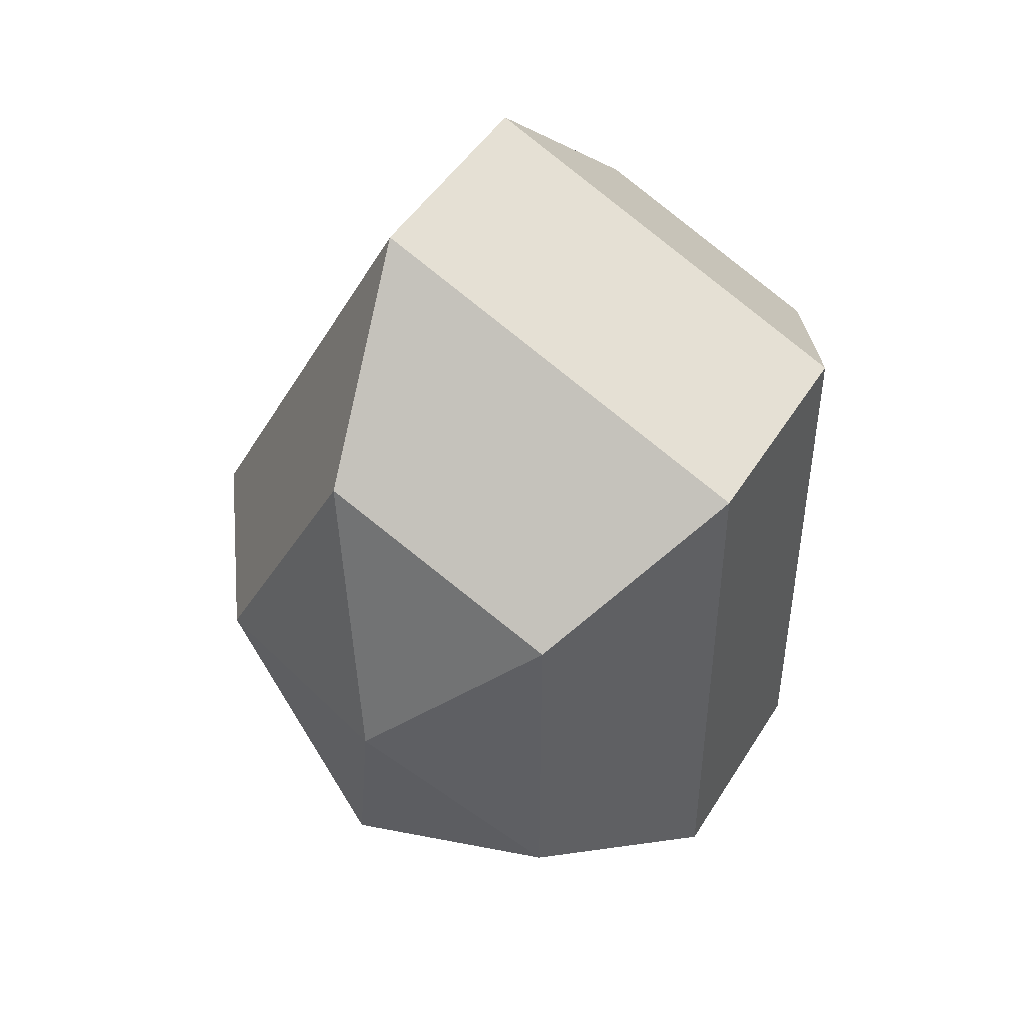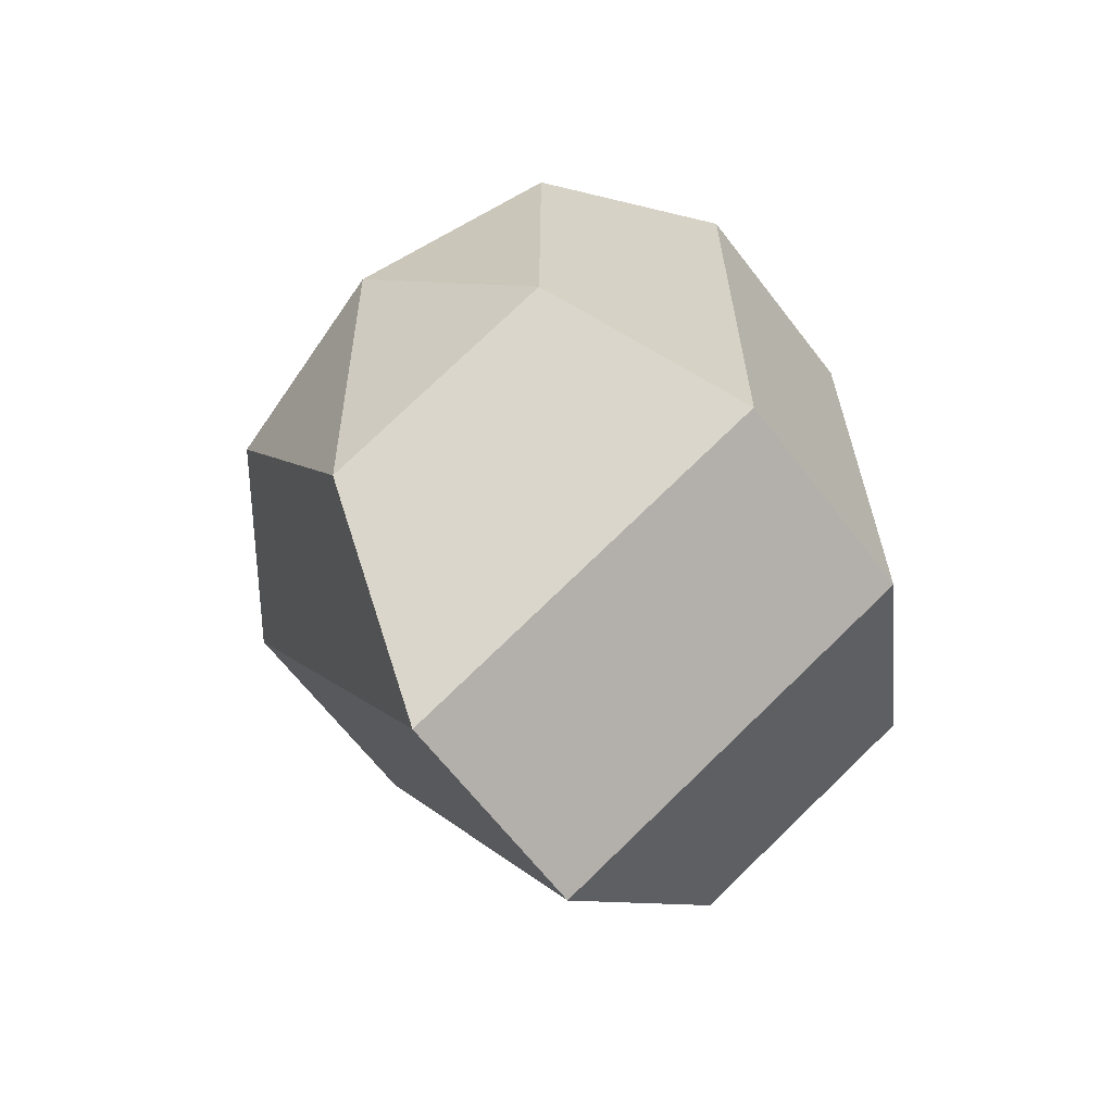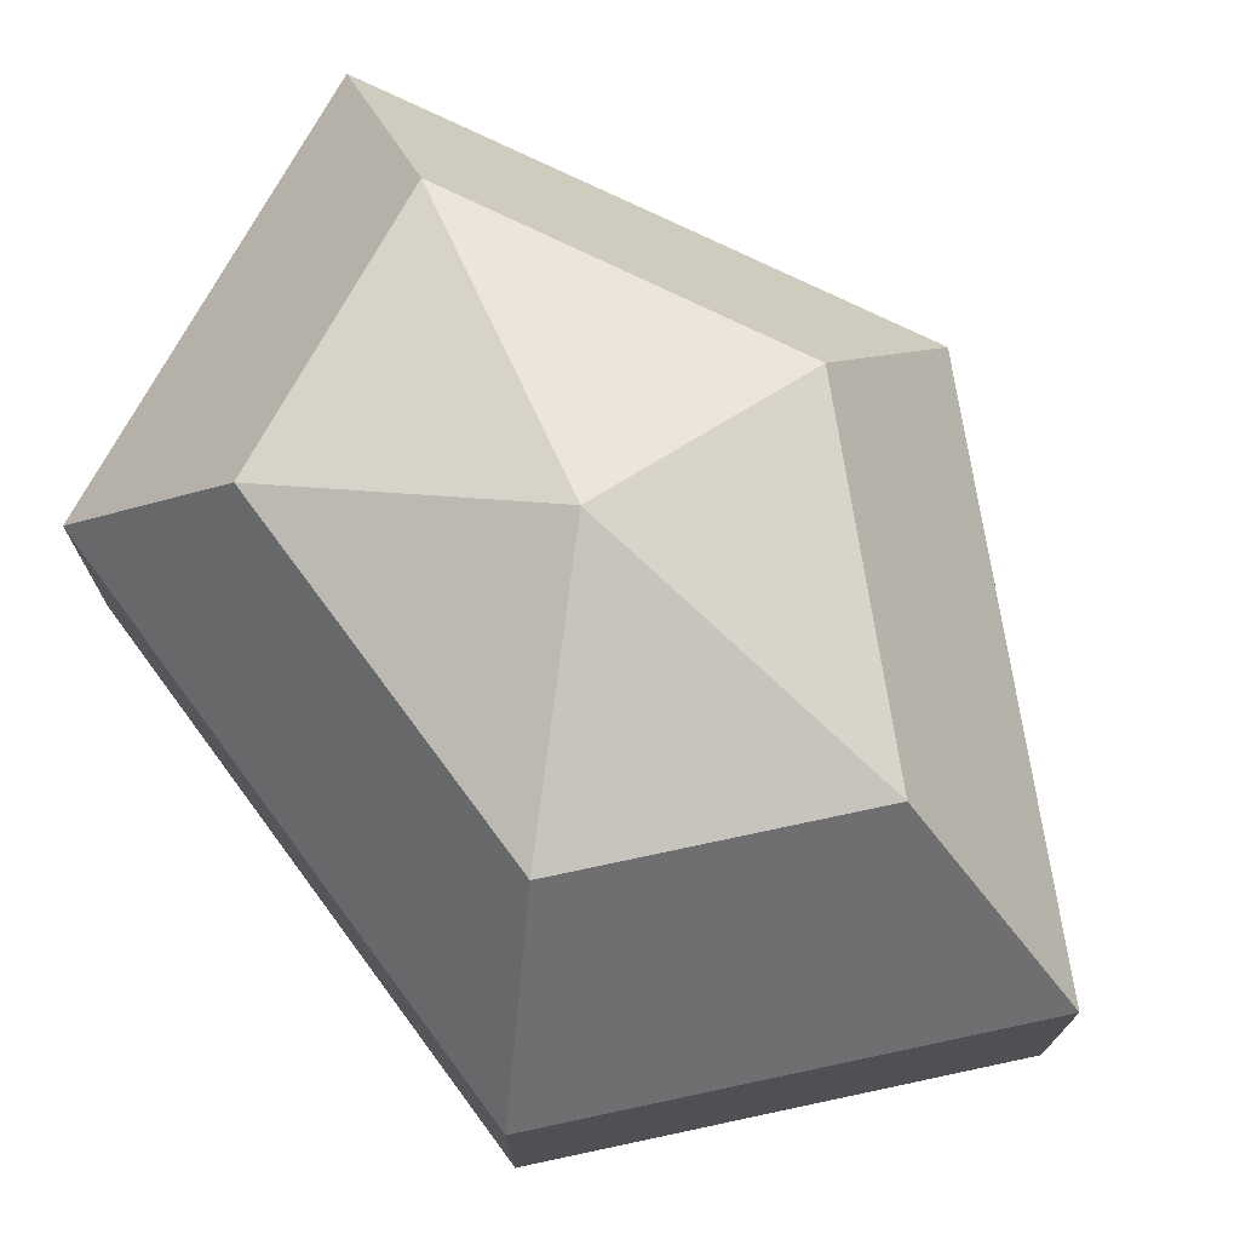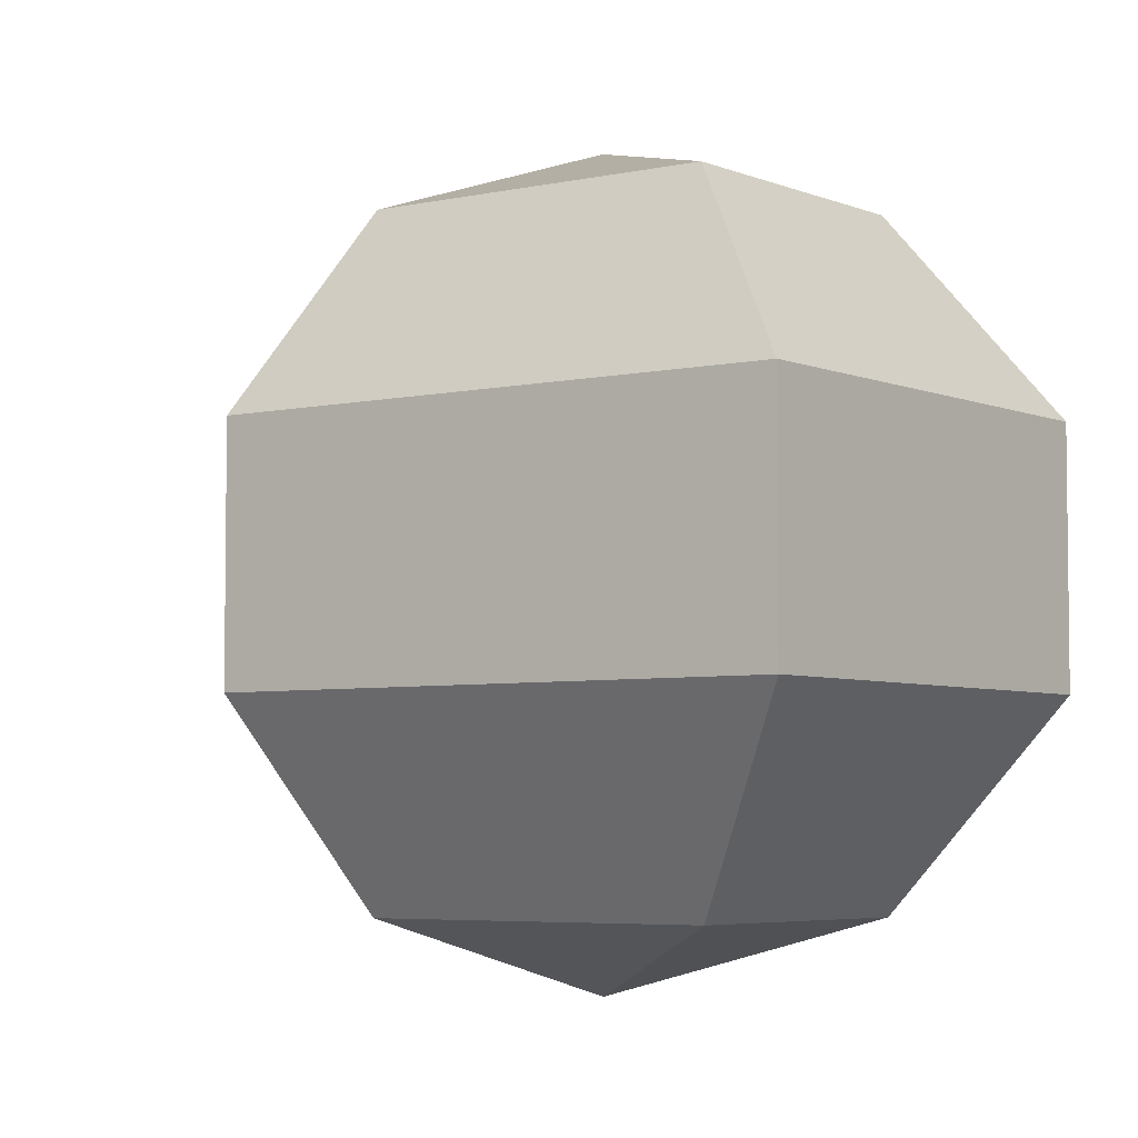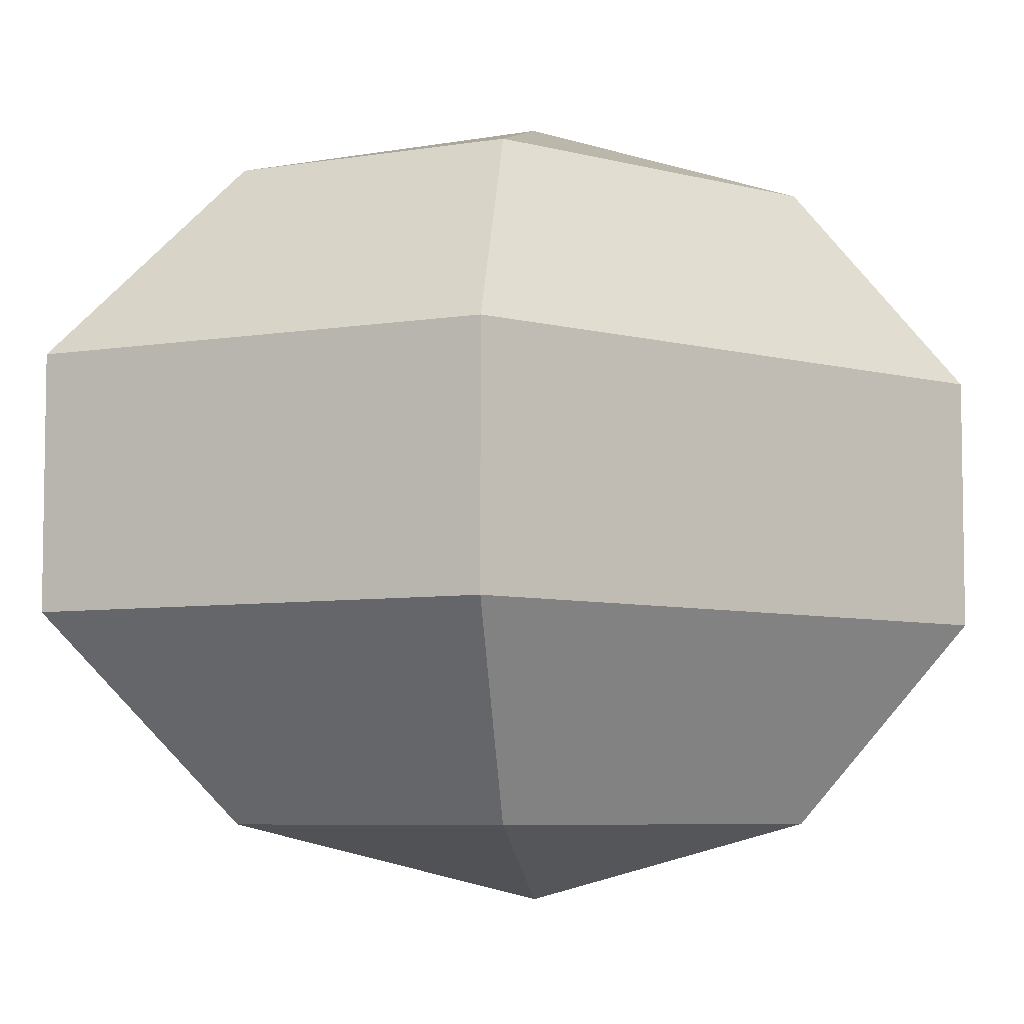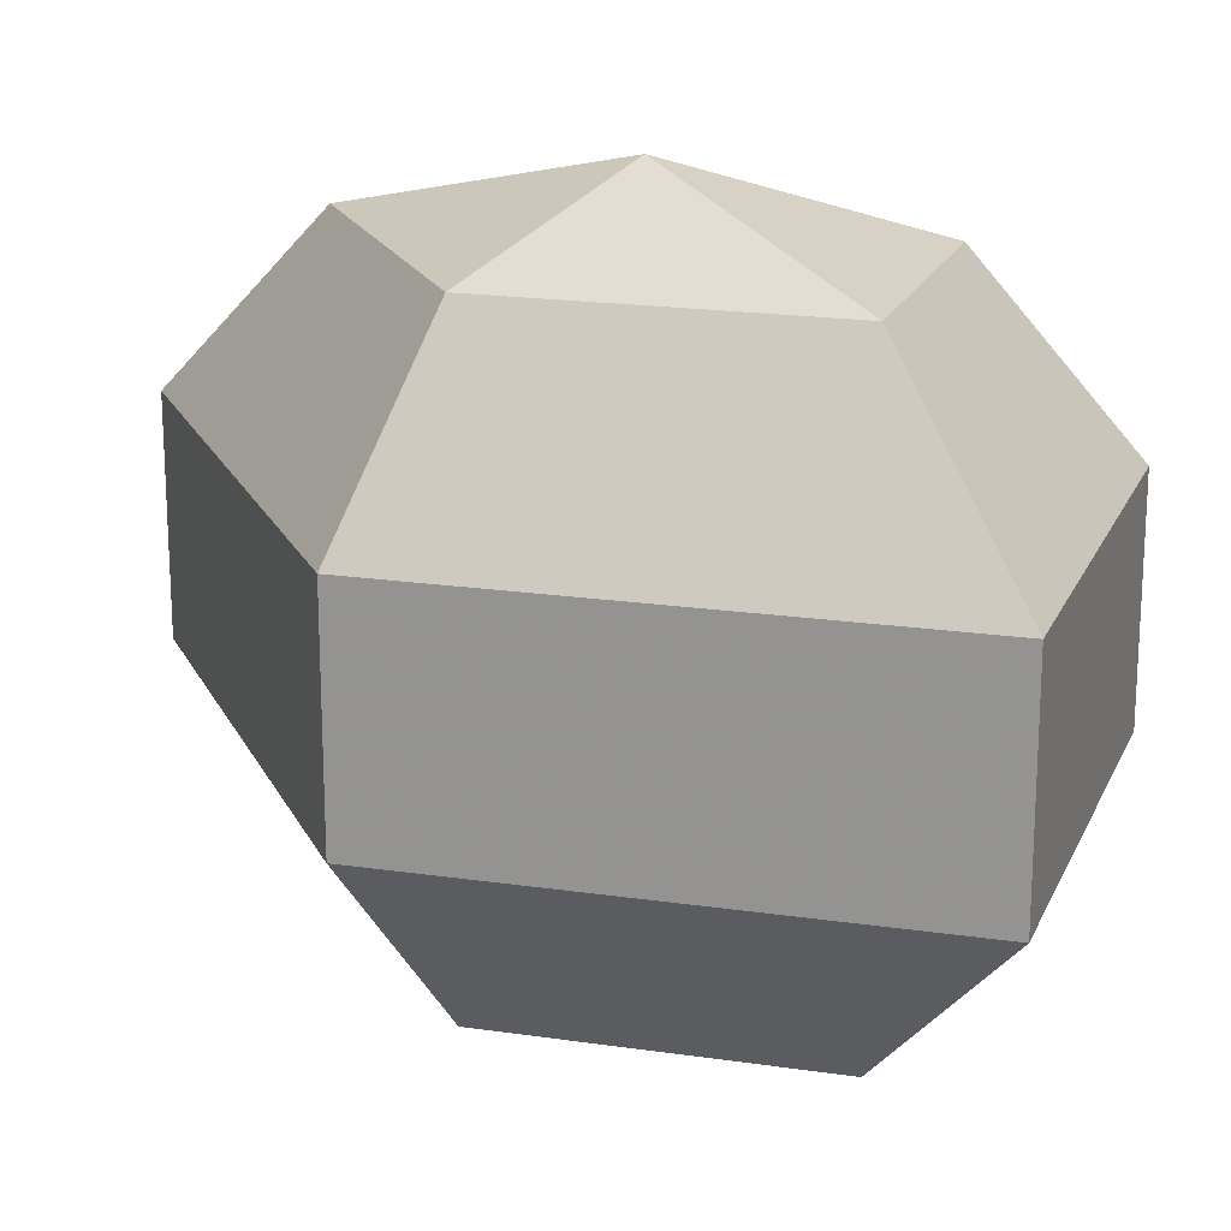
<metadata>
{"format":"obj","ext":"obj","renderer":"f3d","projection":"perspective","resolution":1024,"background":"white","views":[{"elev":46.9,"azim":30.2,"up":"+Y"},{"elev":-65.3,"azim":37.6,"up":"+Y"},{"elev":74.6,"azim":143.5,"up":"+Z"},{"elev":-4.9,"azim":-27.6,"up":"+Z"},{"elev":-6.3,"azim":51.1,"up":"+Z"},{"elev":19.4,"azim":-47.2,"up":"+Z"}]}
</metadata>
<code>
v 295 75 169
v 295 75 169
v 295 75 169
v 295 75 169
v 295 75 169
v 295 75 169
v 291.2 75 170.2
v 293.8 69.91 170.2
v 298.1 71.86 170.2
v 298.1 78.14 170.2
v 293.8 80.09 170.2
v 291.2 75 170.2
v 288.8 75 173.5
v 293.1 66.77 173.5
v 300 69.91 173.5
v 300 80.09 173.5
v 293.1 83.23 173.5
v 288.8 75 173.5
v 288.8 75 177.5
v 293.1 66.77 177.5
v 300 69.91 177.5
v 300 80.09 177.5
v 293.1 83.23 177.5
v 288.8 75 177.5
v 291.2 75 180.8
v 293.8 69.91 180.8
v 298.1 71.86 180.8
v 298.1 78.14 180.8
v 293.8 80.09 180.8
v 291.2 75 180.8
v 295 75 182
v 295 75 182
v 295 75 182
v 295 75 182
v 295 75 182
v 295 75 182
g foo
f 8 7 1
f 9 8 2
f 10 9 3
f 11 10 4
f 12 11 5
f 14 13 7
f 15 14 8
f 16 15 9
f 17 16 10
f 18 17 11
f 20 19 13
f 21 20 14
f 22 21 15
f 23 22 16
f 24 23 17
f 26 25 19
f 27 26 20
f 28 27 21
f 29 28 22
f 30 29 23
f 32 31 25
f 33 32 26
f 34 33 27
f 35 34 28
f 36 35 29
f 2 8 1
f 3 9 2
f 4 10 3
f 5 11 4
f 6 12 5
f 8 14 7
f 9 15 8
f 10 16 9
f 11 17 10
f 12 18 11
f 14 20 13
f 15 21 14
f 16 22 15
f 17 23 16
f 18 24 17
f 20 26 19
f 21 27 20
f 22 28 21
f 23 29 22
f 24 30 23
f 26 32 25
f 27 33 26
f 28 34 27
f 29 35 28
f 30 36 29
g

</code>
